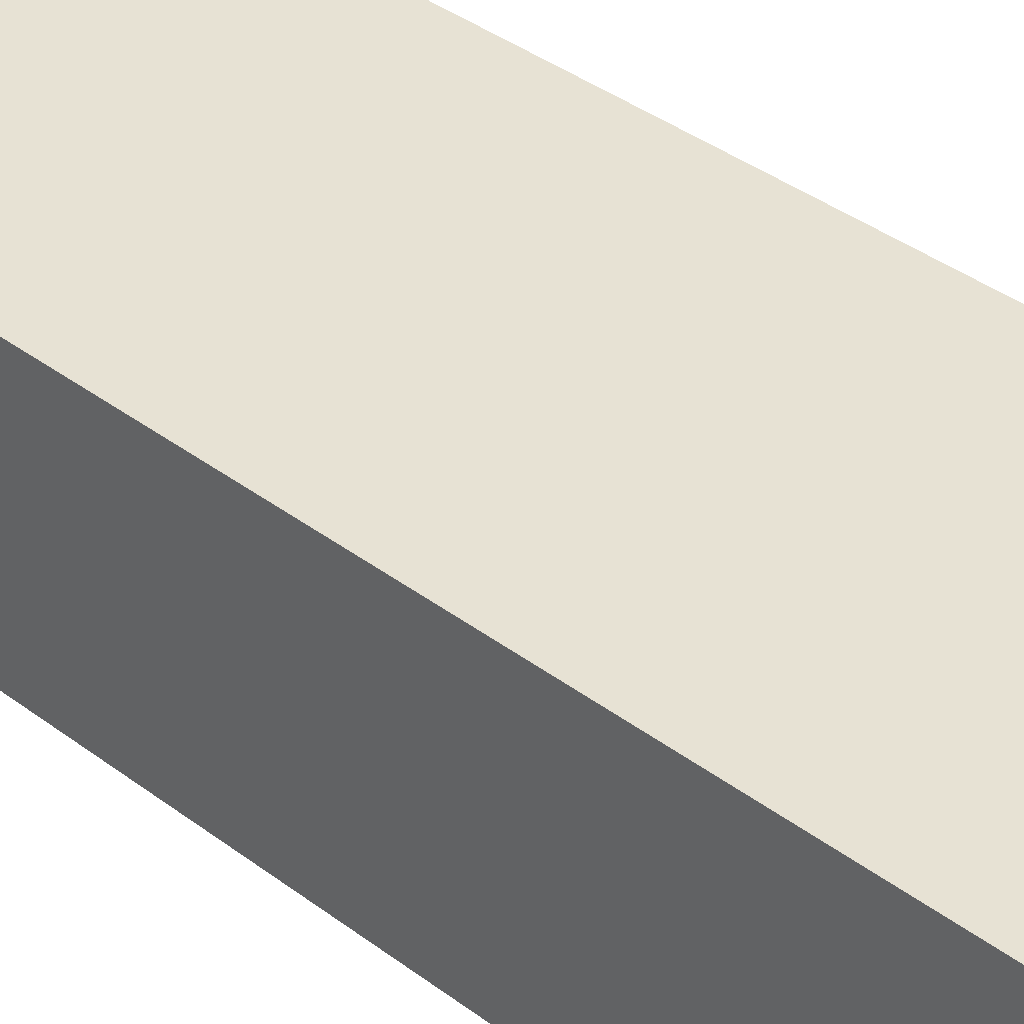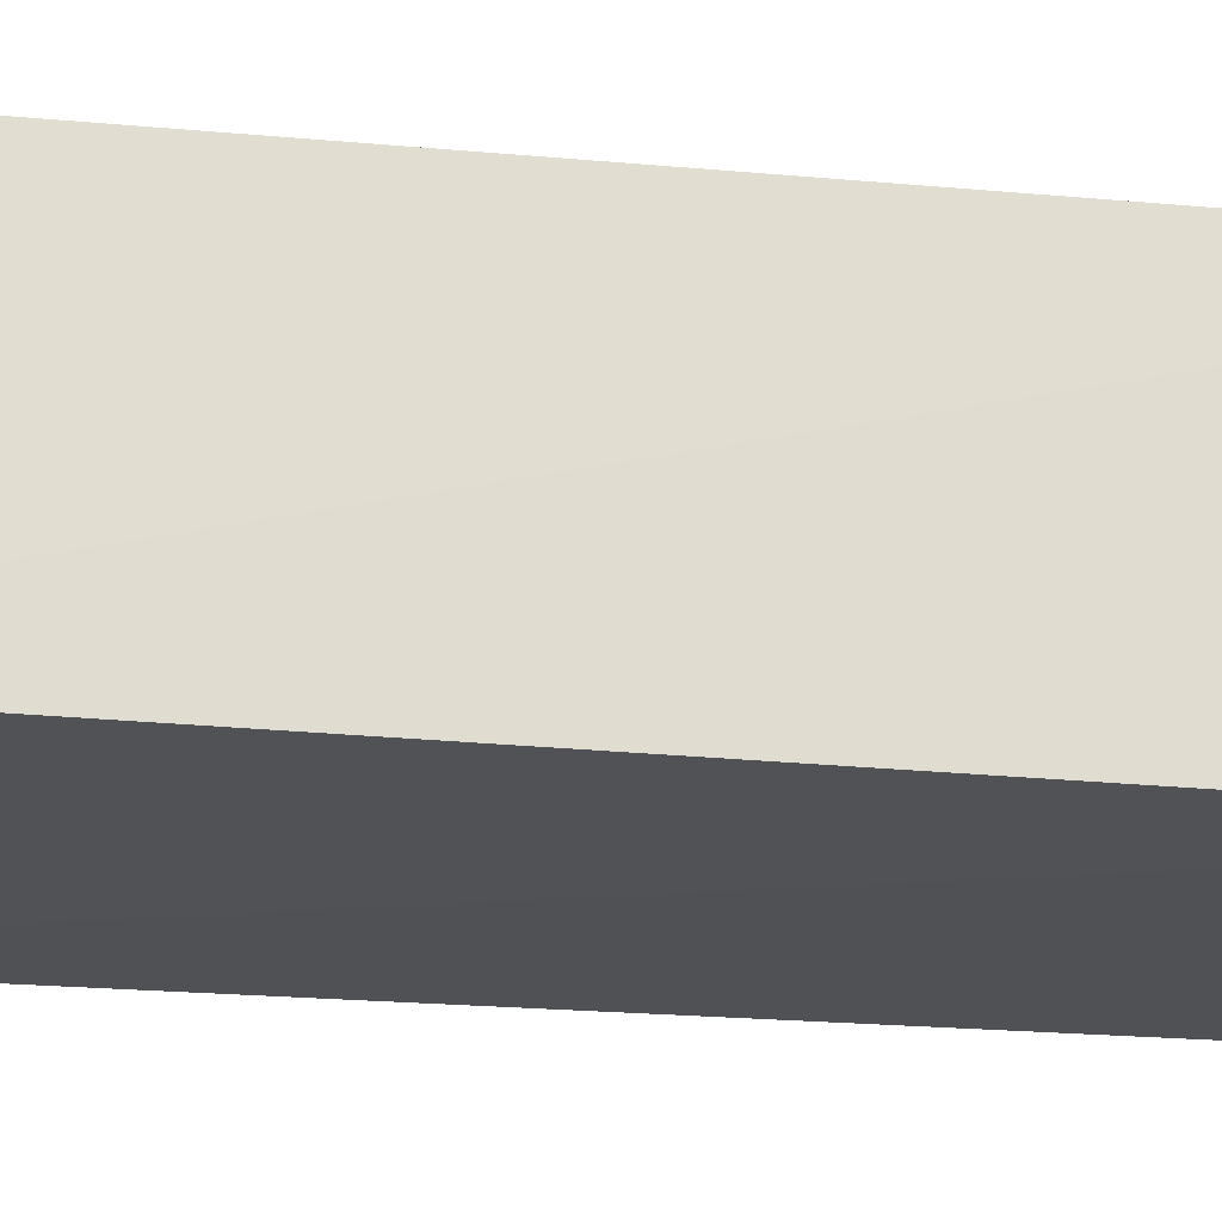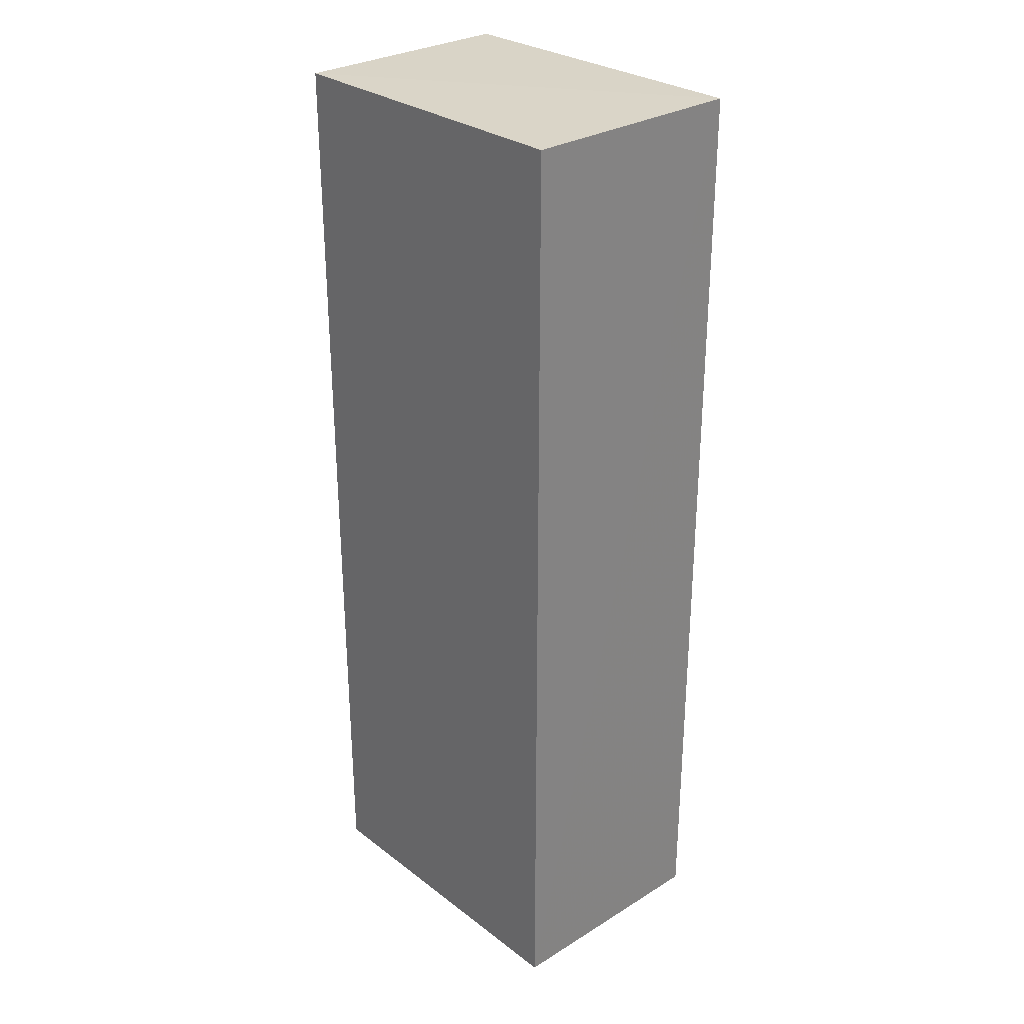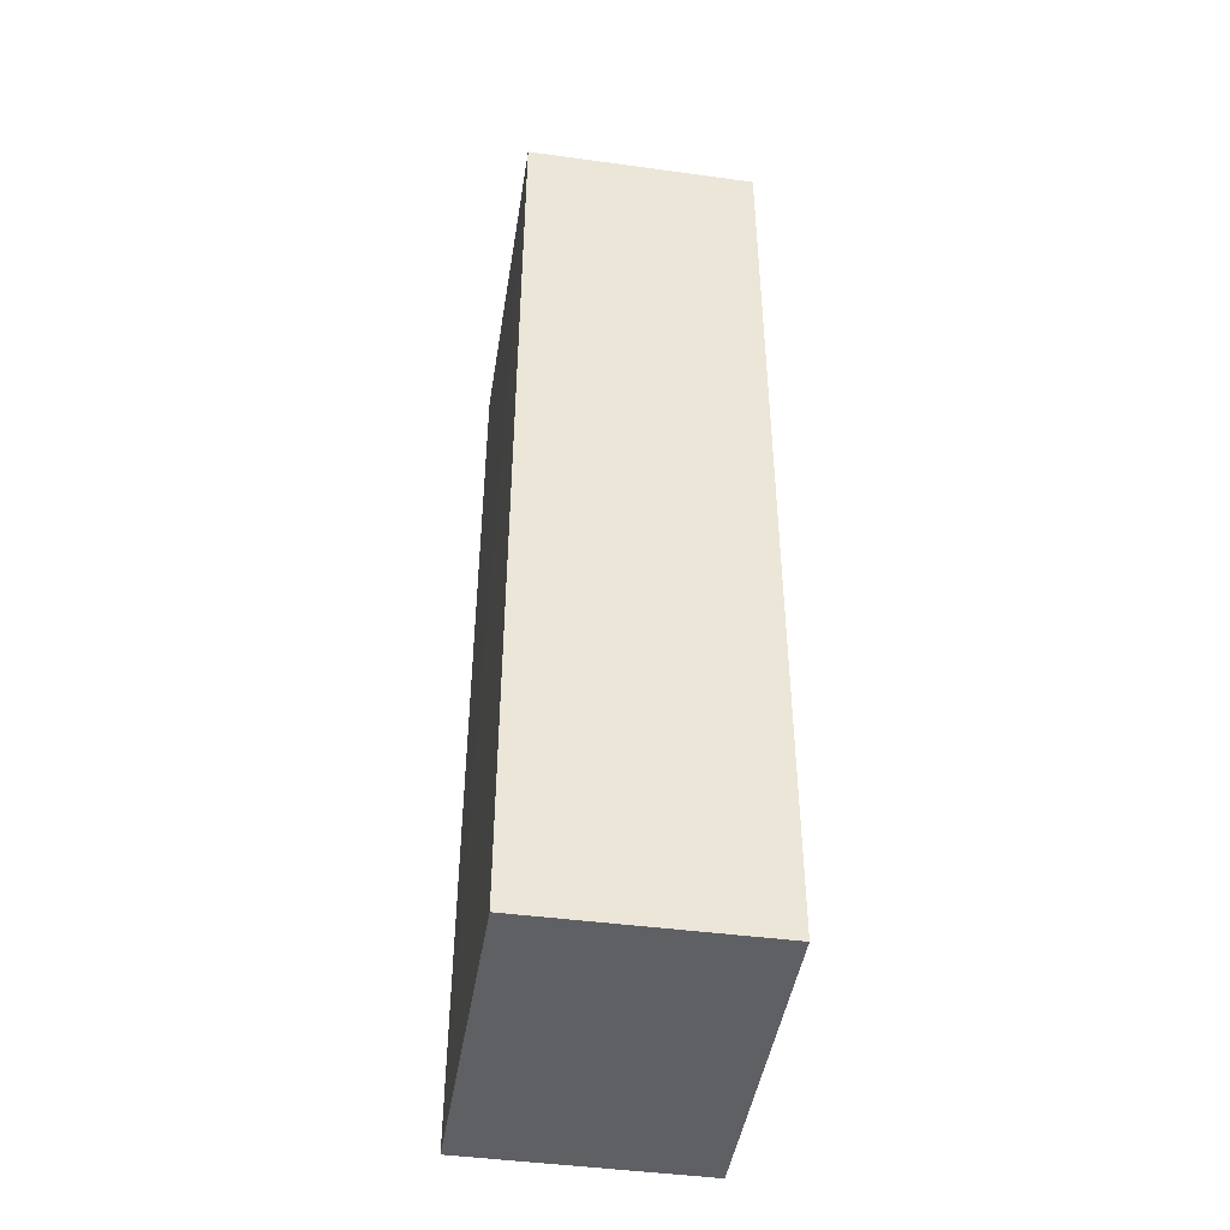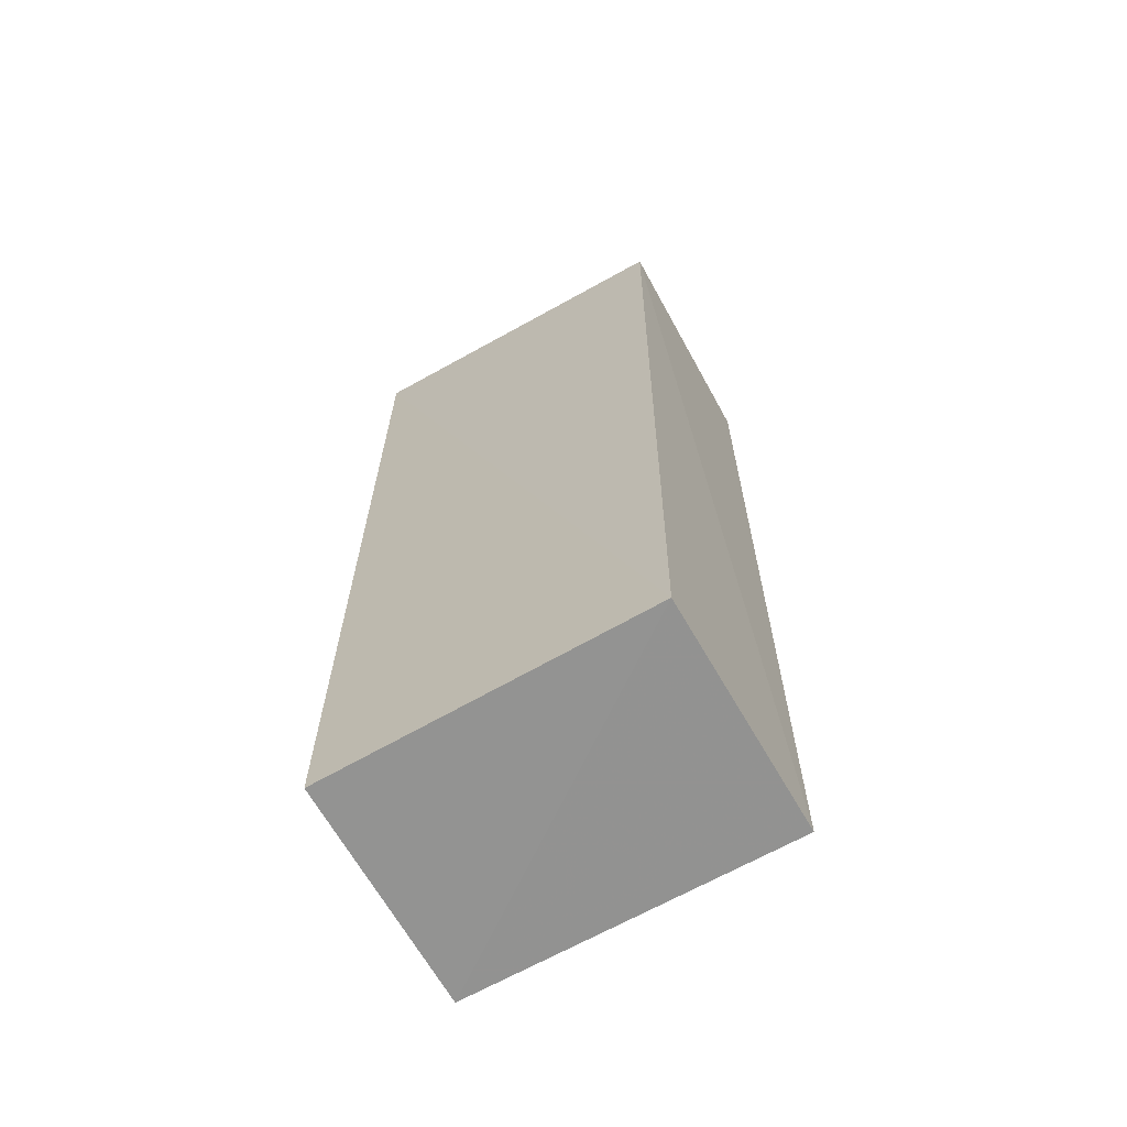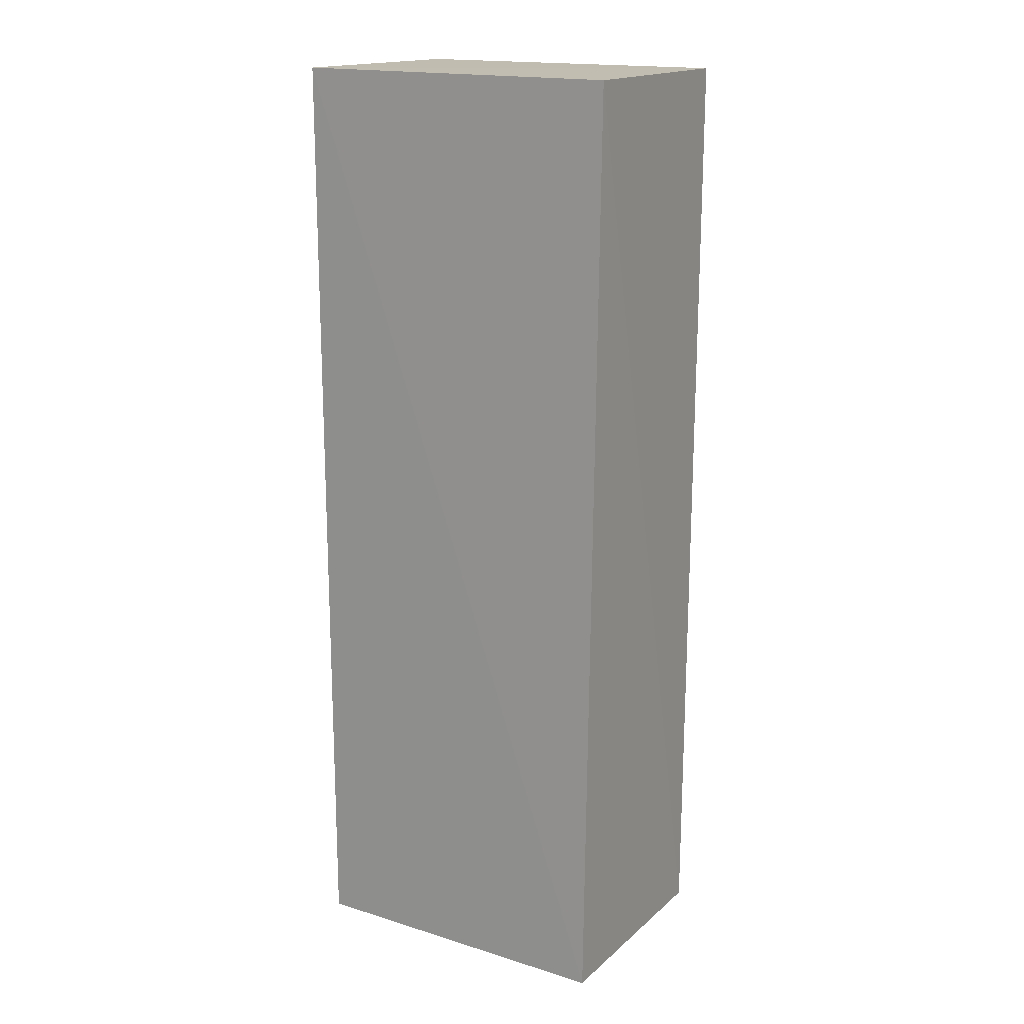
<metadata>
{"format":"obj","ext":"obj","renderer":"f3d","projection":"perspective","resolution":1024,"background":"white","views":[{"elev":39.8,"azim":-47.3,"up":"+Y"},{"elev":-20.5,"azim":80.1,"up":"+Y"},{"elev":29.1,"azim":-131.9,"up":"+Z"},{"elev":-44.7,"azim":-99.2,"up":"+Z"},{"elev":-66.4,"azim":29.6,"up":"+Z"},{"elev":16.7,"azim":31.1,"up":"+Z"}]}
</metadata>
<code>
v 0.2008 0.03224 0.2685
v 0.2017 -0.03209 0.2683
v 0.1995 0.03278 0.001466
v 0.1072 0.03262 0.001272
v 0.1072 -0.03255 0.269
v 0.1073 0.03249 0.2688
v 0.1991 -0.033 0.001307
v 0.1073 -0.03213 0.00174
f 1 2 3
f 5 2 1
f 6 1 3
f 6 3 4
f 6 5 1
f 6 4 5
f 7 3 2
f 7 2 5
f 7 4 3
f 8 7 5
f 8 5 4
f 8 4 7

</code>
